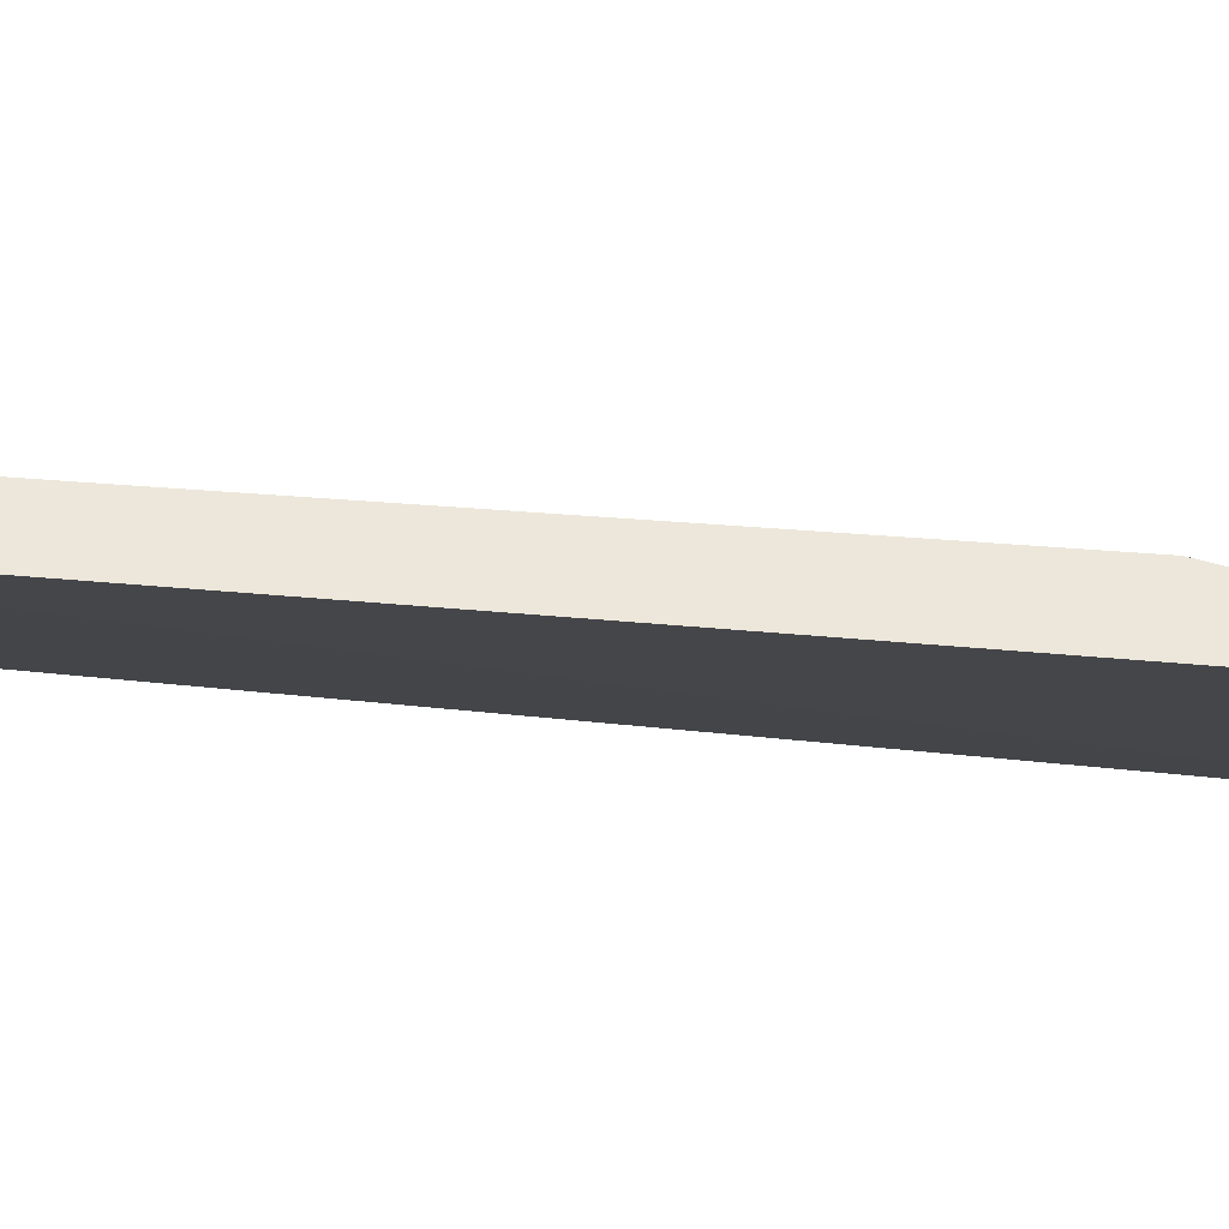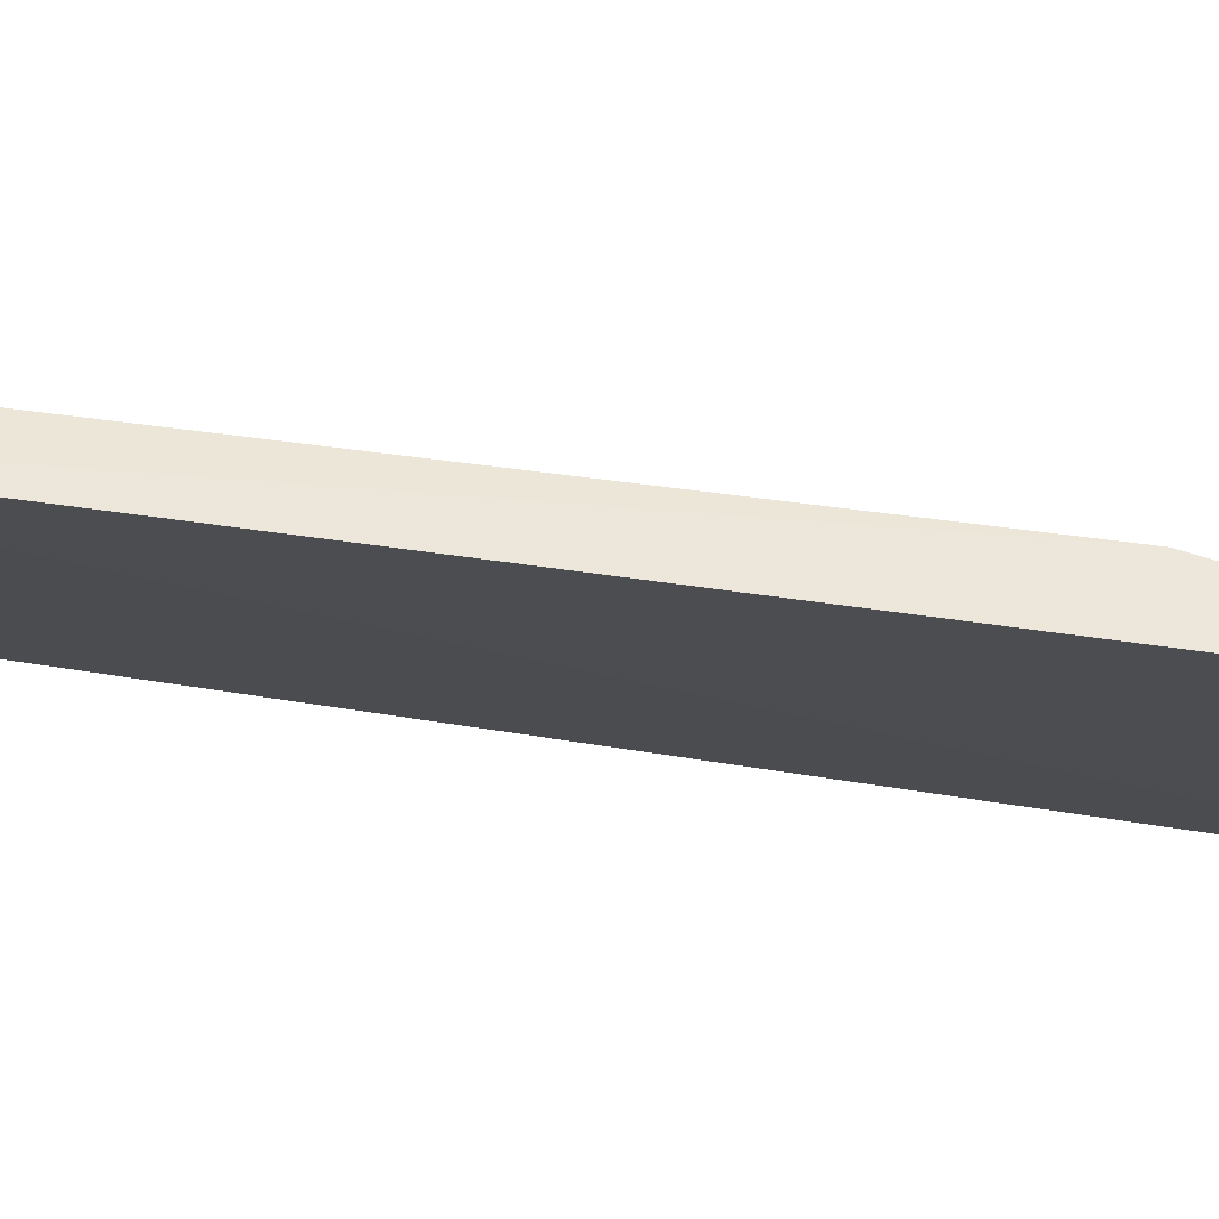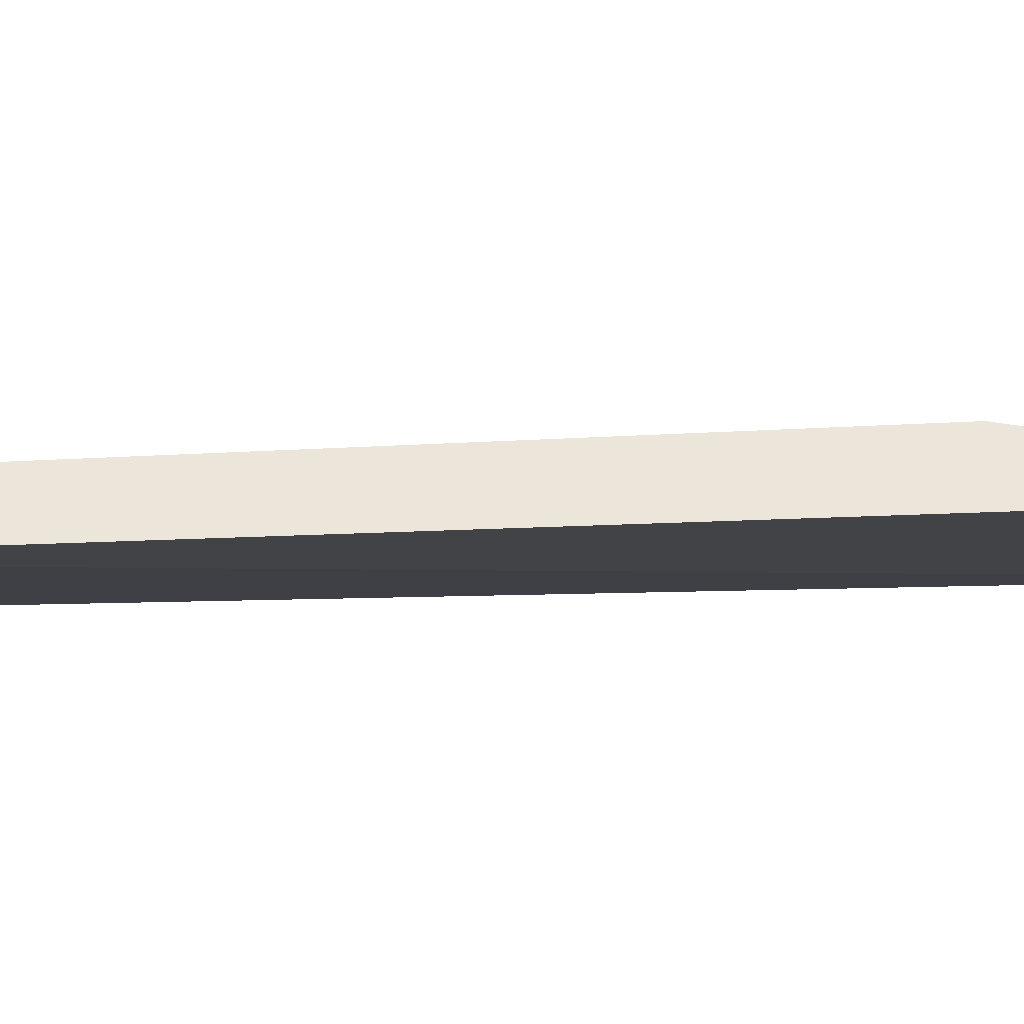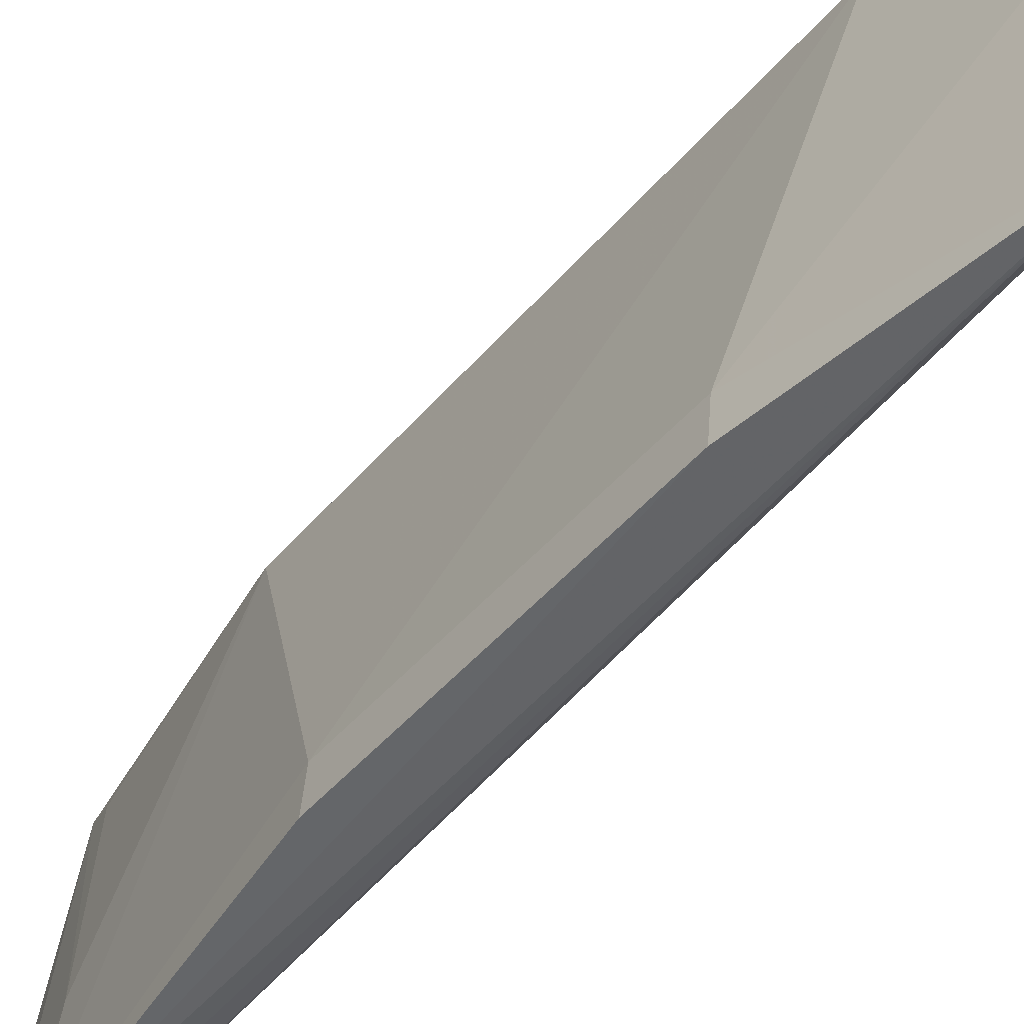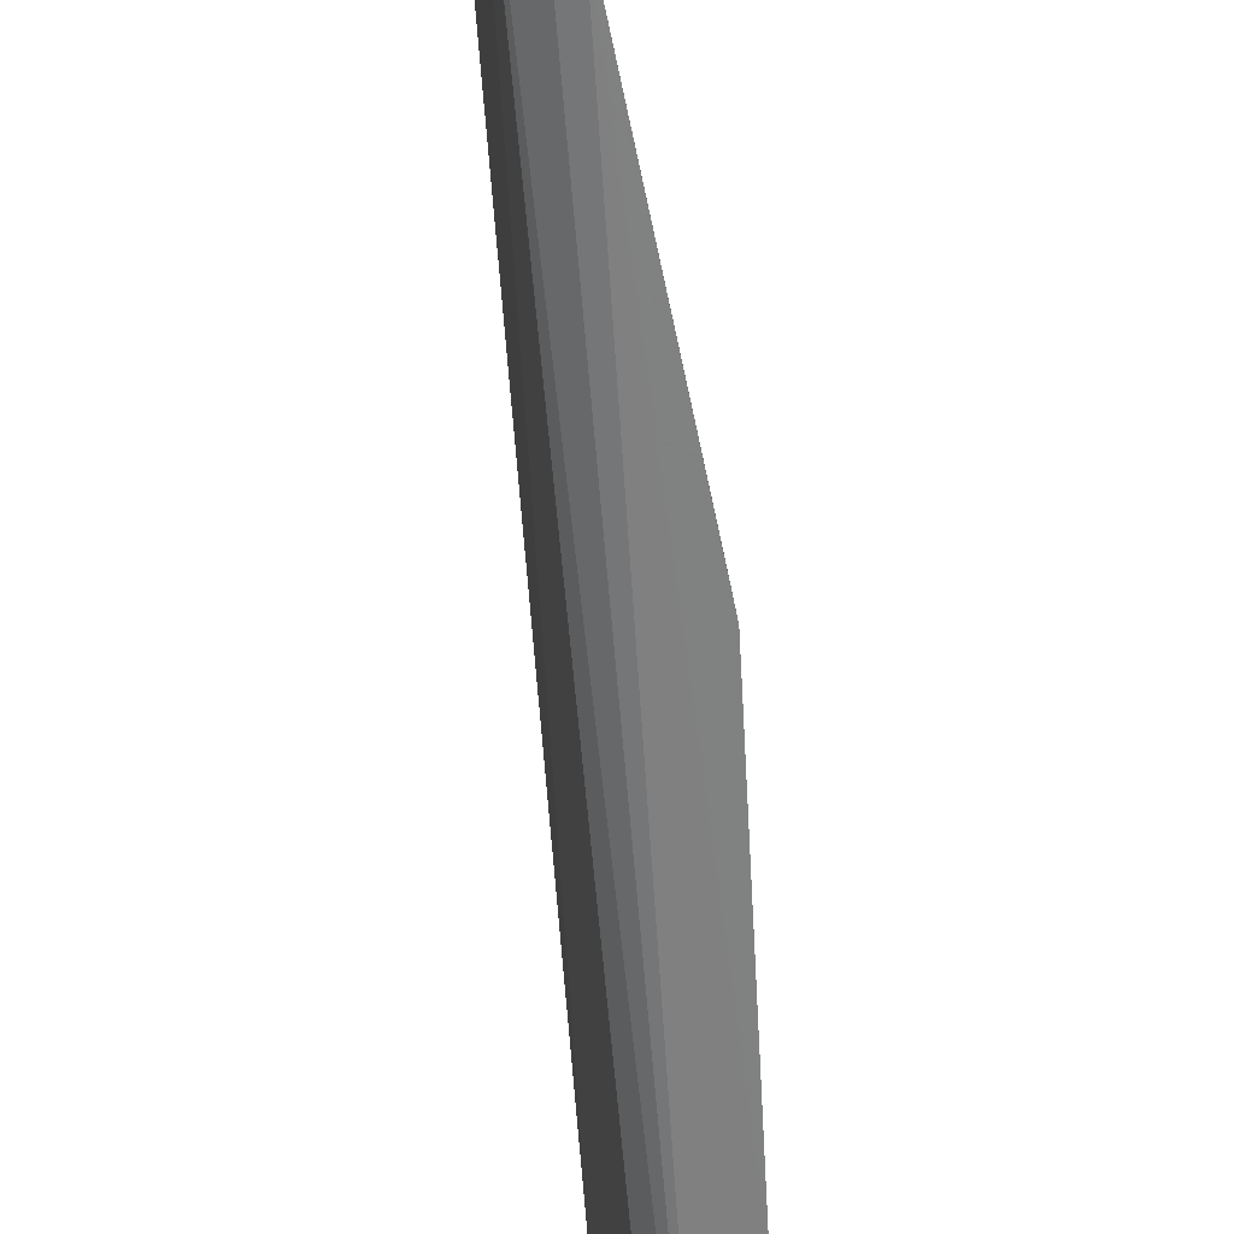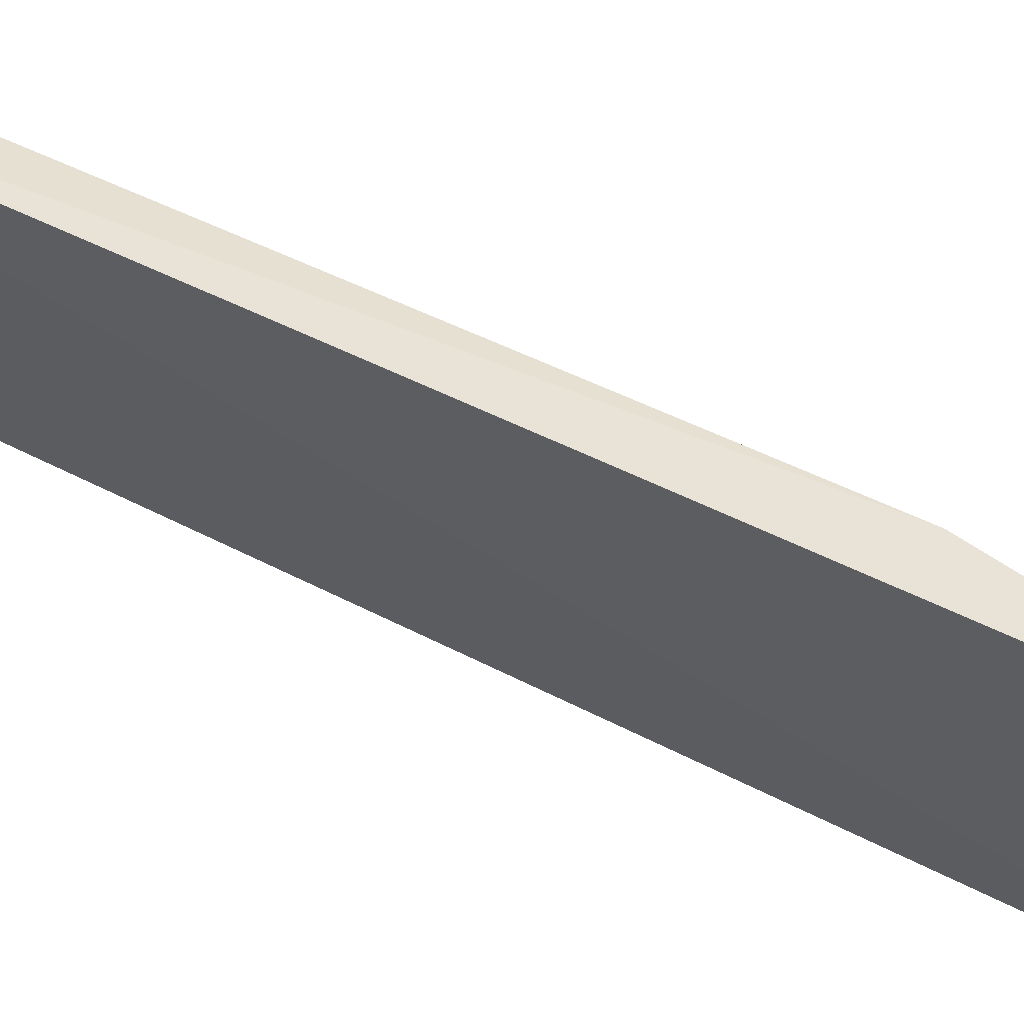
<metadata>
{"format":"obj","ext":"obj","renderer":"f3d","projection":"perspective","resolution":1024,"background":"white","views":[{"elev":76.0,"azim":-86.2,"up":"+Z"},{"elev":71.1,"azim":-82.9,"up":"+Z"},{"elev":77.6,"azim":-92.6,"up":"+Z"},{"elev":-50.5,"azim":140.7,"up":"+Z"},{"elev":-59.8,"azim":3.4,"up":"+Z"},{"elev":61.0,"azim":-64.3,"up":"+Z"}]}
</metadata>
<code>
v 0.1376 -0.1729 0.2685
v 0.1599 -0.1478 0.1423
v 0.1553 -0.08839 0.2619
v 0.1411 0.1578 0.269
v 0.1478 -0.1836 0.148
v 0.1737 0.05939 0.1425
v 0.155 -0.1466 0.187
v 0.1549 -0.1658 0.1434
v 0.1742 -0.04474 0.1427
v 0.1557 0.08785 0.2621
v 0.1562 0.1627 0.1498
v 0.141 -0.1624 0.2627
v 0.173 -0.04466 0.1572
v 0.1557 0.1312 0.2171
v 0.1612 0.1478 0.1422
v 0.1723 0.0593 0.1572
v 0.1557 0.1463 0.187
v 0.1447 0.1476 0.2628
f 1 3 4
f 5 1 4
f 7 2 3
f 8 1 5
f 8 7 1
f 8 2 7
f 9 2 6
f 10 4 3
f 11 5 4
f 12 7 3
f 12 3 1
f 12 1 7
f 13 3 2
f 13 2 9
f 13 10 3
f 13 9 6
f 15 8 5
f 15 5 11
f 15 2 8
f 15 6 2
f 16 13 6
f 16 10 13
f 16 14 10
f 16 15 14
f 16 6 15
f 17 11 4
f 17 4 14
f 17 15 11
f 17 14 15
f 18 14 4
f 18 4 10
f 18 10 14

</code>
